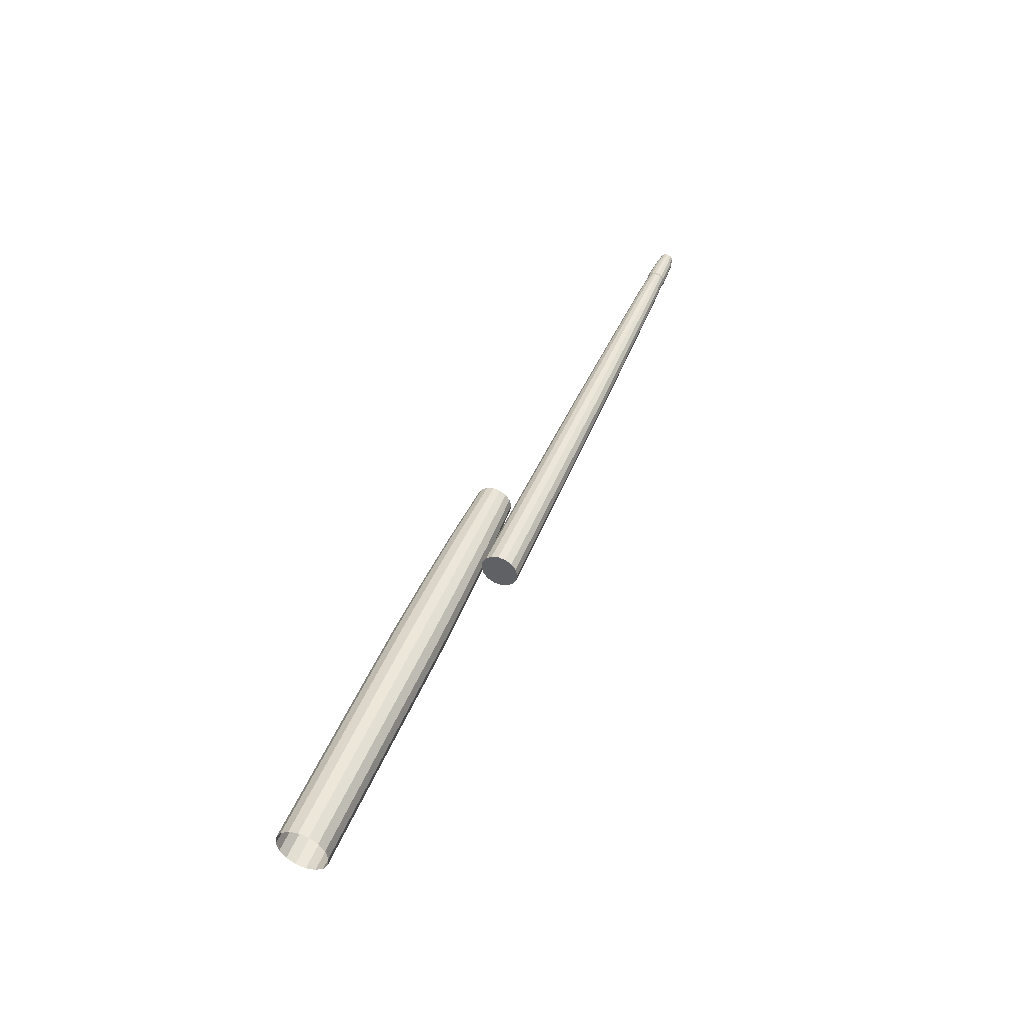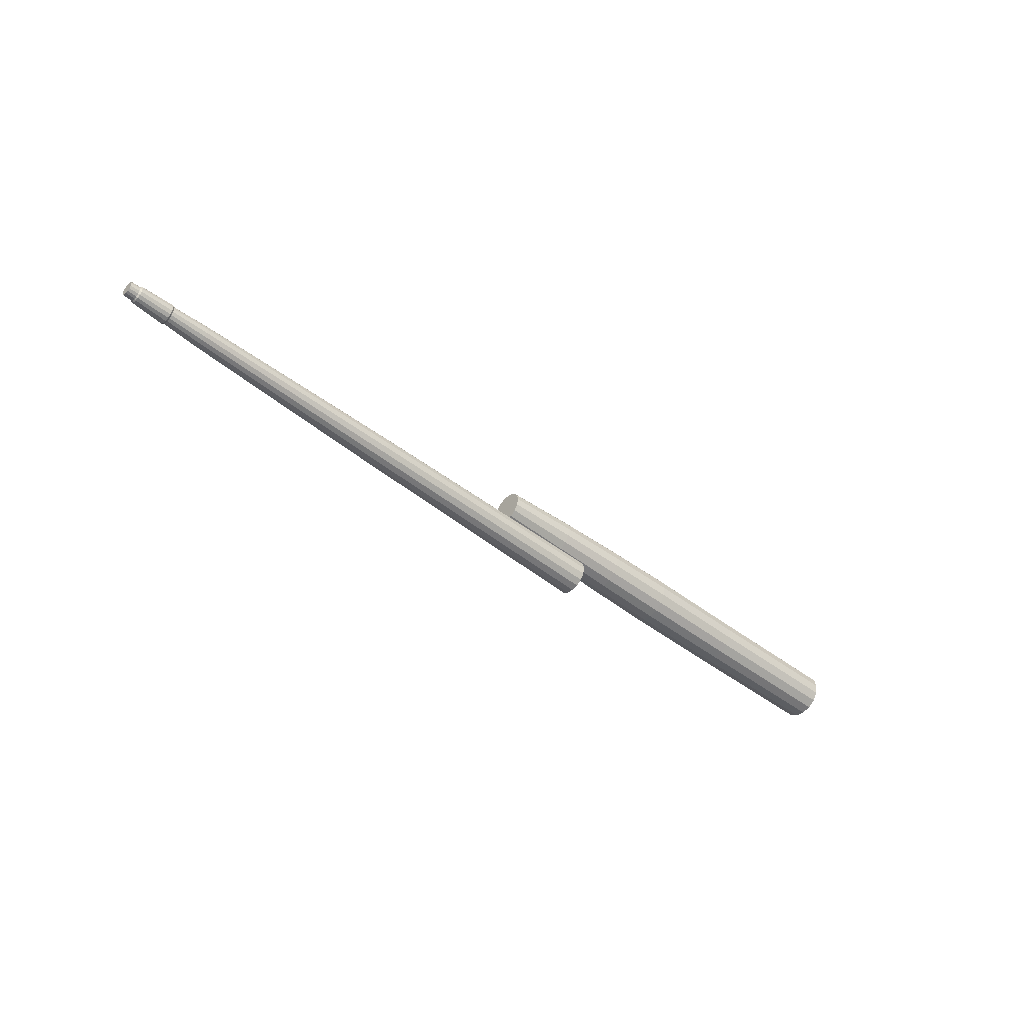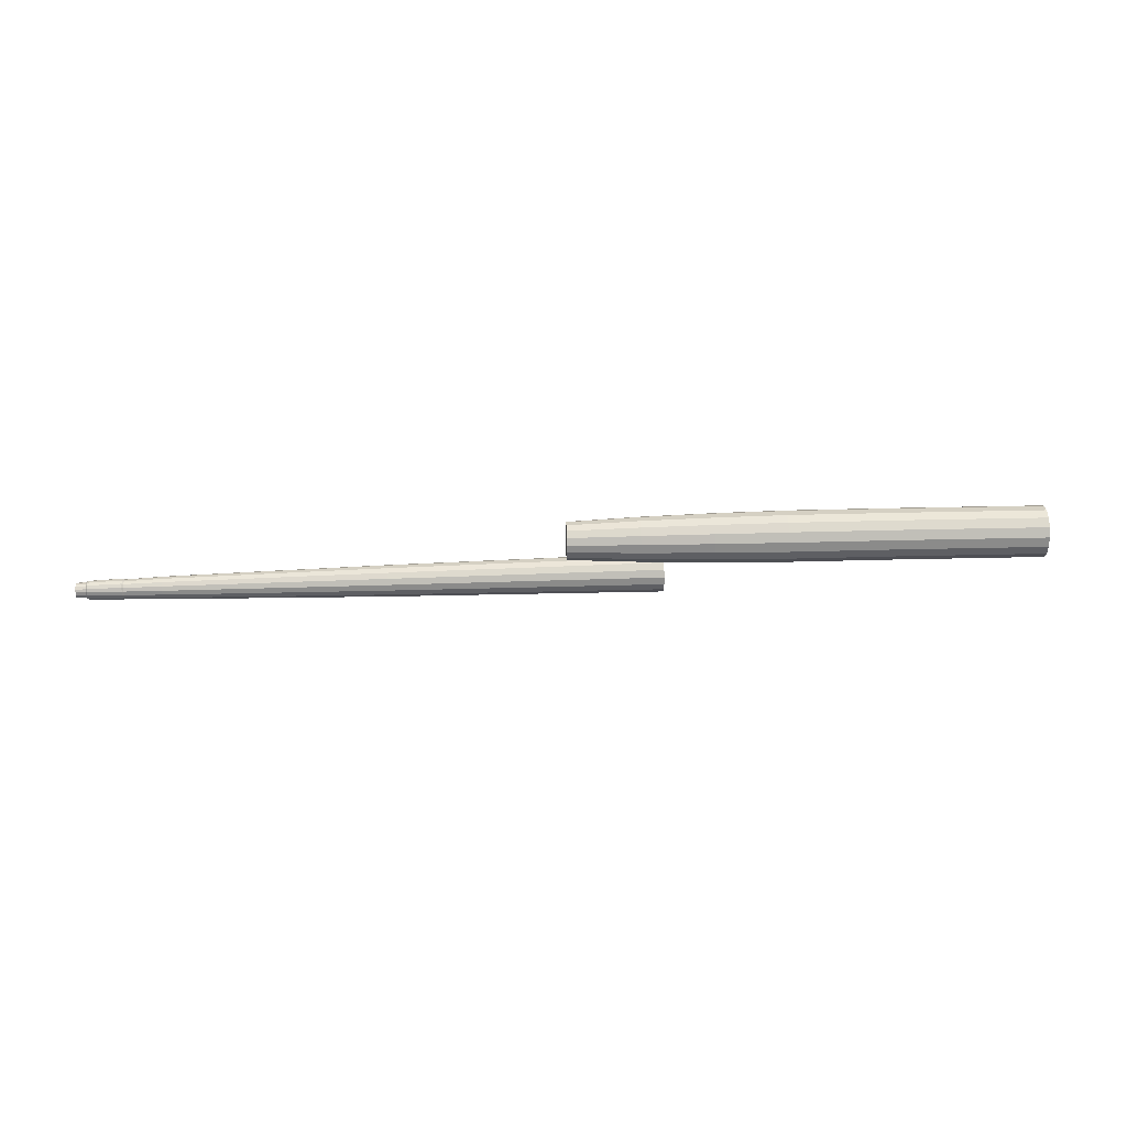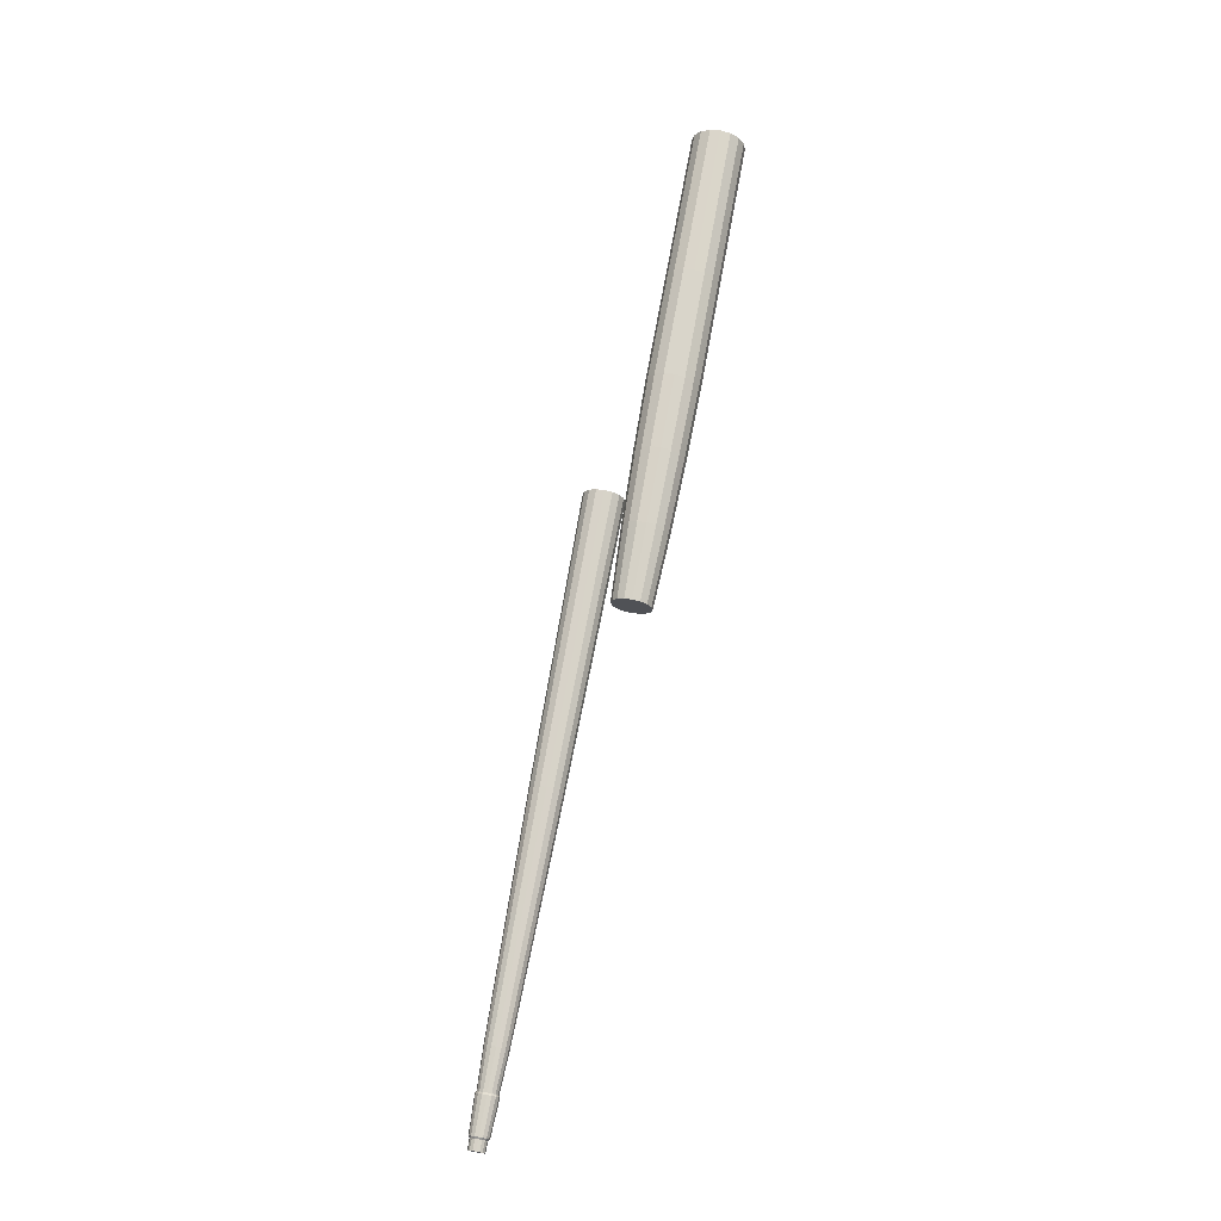
<metadata>
{"format":"obj","ext":"obj","renderer":"f3d","projection":"perspective","resolution":1024,"background":"white","views":[{"elev":35.9,"azim":110.8,"up":"+Y"},{"elev":-47.5,"azim":-48.8,"up":"+Z"},{"elev":37.7,"azim":-9.9,"up":"+Z"},{"elev":79.7,"azim":-79.6,"up":"+Y"}]}
</metadata>
<code>
v -6.808 0.9494 -0.6431
v -6.808 0.9494 -0.9521
v -6.794 1.067 -0.9286
v -6.781 1.166 -0.8616
v -6.773 1.233 -0.7613
v -6.77 1.256 -0.6431
v -6.773 1.233 -0.5248
v -6.781 1.166 -0.4246
v -6.794 1.067 -0.3576
v -6.808 0.9494 -0.3341
v -6.822 0.8321 -0.3576
v -6.835 0.7326 -0.4246
v -6.843 0.6661 -0.5248
v -6.846 0.6428 -0.6431
v -6.843 0.6661 -0.7613
v -6.835 0.7326 -0.8616
v -6.822 0.8321 -0.9286
v -9.059 1.333 -0.9007
v -9.048 1.423 -0.8403
v -9.04 1.483 -0.5364
v -9.096 1.032 -0.4459
v -9.103 0.9715 -0.5364
v -9.106 0.9505 -0.6431
v -9.096 1.032 -0.8403
v -11.13 1.479 -0.8947
v -11.11 1.575 -0.8756
v -11.1 1.656 -0.821
v -11.1 1.71 -0.7394
v -11.09 1.729 -0.6431
v -11.1 1.71 -0.5468
v -11.1 1.656 -0.4652
v -11.11 1.575 -0.4106
v -11.13 1.479 -0.3915
v -11.14 1.384 -0.4106
v -11.15 1.303 -0.4652
v -11.15 1.248 -0.5468
v -11.16 1.229 -0.6431
v -11.15 1.248 -0.7394
v -11.15 1.303 -0.821
v -11.14 1.384 -0.8756
v -15.97 2.073 -0.7629
v -15.96 2.118 -0.7538
v -15.96 2.157 -0.7278
v -15.95 2.183 -0.6889
v -15.95 2.192 -0.6431
v -15.95 2.183 -0.5972
v -15.96 2.157 -0.5584
v -15.96 2.118 -0.5324
v -15.97 2.073 -0.5233
v -15.97 2.027 -0.5324
v -15.98 1.989 -0.5584
v -15.98 1.963 -0.5972
v -15.98 1.954 -0.6431
v -15.98 1.963 -0.6889
v -15.98 1.989 -0.7278
v -15.97 2.027 -0.7538
v -12.85 1.892 -0.7259
v -14.6 2.072 -0.7115
v -14.6 2.086 -0.6431
v -12.85 1.909 -0.6431
v -12.9 1.495 -0.5603
v -14.64 1.744 -0.5747
v -14.64 1.731 -0.6431
v -12.9 1.479 -0.6431
v -14.6 2.072 -0.5747
v -12.85 1.892 -0.5603
v -14.64 1.744 -0.7115
v -12.9 1.495 -0.7259
v -14.61 2.034 -0.5167
v -12.85 1.846 -0.49
v -14.64 1.783 -0.7695
v -12.89 1.542 -0.7962
v -14.61 1.976 -0.4779
v -12.86 1.776 -0.4431
v -14.63 1.84 -0.8083
v -12.88 1.611 -0.8431
v -14.62 1.908 -0.4643
v -12.87 1.694 -0.4266
v -12.87 1.694 -0.8596
v -14.62 1.908 -0.8219
v -14.61 1.976 -0.8083
v -12.86 1.776 -0.8431
v -14.63 1.84 -0.4779
v -12.88 1.611 -0.4431
v -14.61 2.034 -0.7695
v -12.85 1.846 -0.7962
v -14.64 1.783 -0.5167
v -12.89 1.542 -0.49
v -9.072 1.227 -0.9219
v -9.04 1.483 -0.7498
v -9.038 1.504 -0.6431
v -9.048 1.423 -0.4459
v -9.059 1.333 -0.3855
v -9.072 1.227 -0.3643
v -9.085 1.121 -0.3855
v -9.103 0.9715 -0.7498
v -9.085 1.121 -0.9007
v -15.97 2.073 -0.6431
v -3.181 0.8193 -0.1259
v -3.181 0.8193 0.1875
v -3.272 0.1575 0.3204
v -3.272 0.1575 -0.2588
v -0.886 0.1073 -0.3788
v -0.8647 0.2626 -0.3476
v -0.8466 0.3943 -0.2588
v -0.8345 0.4822 -0.1259
v -0.8303 0.5131 0.03078
v -0.8345 0.4822 0.1875
v -0.8466 0.3943 0.3204
v -0.8647 0.2626 0.4092
v -0.886 0.1073 0.4403
v -0.9073 -0.04793 0.4092
v -0.9254 -0.1796 0.3204
v -0.9375 -0.2675 0.1875
v -0.9417 -0.2984 0.03078
v -0.9375 -0.2675 -0.1259
v -0.9254 -0.1796 -0.2588
v -0.9073 -0.04793 -0.3476
v -4.915 0.6755 -0.3788
v -4.893 0.8308 -0.3476
v -4.875 0.9624 -0.2588
v -4.863 1.05 -0.1259
v -4.859 1.081 0.03078
v -4.863 1.05 0.1875
v -4.875 0.9624 0.3204
v -4.893 0.8308 0.4092
v -4.915 0.6755 0.4403
v -4.936 0.5202 0.4092
v -4.954 0.3886 0.3204
v -4.966 0.3006 0.1875
v -4.97 0.2697 0.03078
v -4.966 0.3006 -0.1259
v -4.954 0.3886 -0.2588
v -4.936 0.5202 -0.3476
v -8.326 1.144 -0.2722
v -8.31 1.259 -0.2491
v -8.297 1.356 -0.1835
v -8.288 1.421 -0.08516
v -8.285 1.444 0.03078
v -8.288 1.421 0.1467
v -8.297 1.356 0.245
v -8.31 1.259 0.3107
v -8.326 1.144 0.3338
v -8.342 1.029 0.3107
v -8.355 0.9318 0.245
v -8.364 0.8667 0.1467
v -8.367 0.8439 0.03078
v -8.364 0.8667 -0.08516
v -8.355 0.9318 -0.1835
v -8.342 1.029 -0.2491
v -6.003 1.189 -0.1186
v -7.144 1.315 -0.106
v -7.14 1.342 0.03078
v -5.999 1.219 0.03078
v -6.101 0.4743 0.1802
v -7.234 0.6607 0.1676
v -7.238 0.6338 0.03078
v -6.105 0.4448 0.03078
v -7.144 1.315 0.1676
v -6.003 1.189 0.1802
v -7.234 0.6607 -0.106
v -6.101 0.4743 -0.1186
v -7.155 1.238 0.2835
v -6.014 1.105 0.3069
v -7.223 0.7375 -0.2219
v -6.089 0.5581 -0.2453
v -7.17 1.123 0.361
v -6.032 0.9797 0.3915
v -7.208 0.8523 -0.2994
v -6.072 0.6836 -0.33
v -7.189 0.9878 0.3882
v -6.052 0.8317 0.4213
v -6.052 0.8317 -0.3597
v -7.189 0.9878 -0.3266
v -7.17 1.123 -0.2994
v -6.032 0.9797 -0.33
v -7.208 0.8523 0.361
v -6.072 0.6836 0.3915
v -7.155 1.238 -0.2219
v -6.014 1.105 -0.2453
v -7.223 0.7375 0.2835
v -6.089 0.5581 0.3069
v -3.233 0.4445 -0.3788
v -3.211 0.5997 -0.3476
v -3.193 0.7314 -0.2588
v -3.177 0.8502 0.03078
v -3.193 0.7314 0.3204
v -3.211 0.5997 0.4092
v -3.233 0.4445 0.4403
v -3.254 0.2892 0.4092
v -3.284 0.06959 0.1875
v -3.288 0.0387 0.03078
v -3.284 0.06959 -0.1259
v -3.254 0.2892 -0.3476
v -8.326 1.144 0.03078
v -15.2 2.121 -0.7012
v -15.23 1.842 -0.585
v -15.22 1.981 -0.795
v -15.2 2.132 -0.6431
v -15.24 1.831 -0.6431
v -15.2 2.121 -0.585
v -15.23 1.842 -0.7012
v -15.2 2.088 -0.5357
v -15.23 1.875 -0.7505
v -15.21 2.039 -0.5027
v -15.22 1.924 -0.7834
v -15.22 1.981 -0.4912
v -15.21 2.039 -0.7834
v -15.22 1.924 -0.5027
v -15.2 2.088 -0.7505
v -15.23 1.875 -0.5357
v -15.8 2.169 -0.691
v -15.82 1.939 -0.5952
v -15.81 2.054 -0.7683
v -15.79 2.178 -0.6431
v -15.82 1.93 -0.6431
v -15.8 2.169 -0.5952
v -15.82 1.939 -0.691
v -15.8 2.142 -0.5545
v -15.82 1.966 -0.7317
v -15.8 2.102 -0.5274
v -15.82 2.007 -0.7588
v -15.81 2.054 -0.5178
v -15.8 2.102 -0.7588
v -15.82 2.007 -0.5274
v -15.8 2.142 -0.7317
v -15.82 1.966 -0.5545
v -15.77 2.195 -0.6431
v -15.22 2.153 -0.6431
v -15.8 1.907 -0.6431
v -15.26 1.817 -0.6431
v -15.77 2.184 -0.5877
v -15.22 2.14 -0.5784
v -15.8 1.918 -0.6985
v -15.26 1.83 -0.7078
v -15.77 2.153 -0.5407
v -15.23 2.103 -0.5235
v -15.8 1.949 -0.7455
v -15.26 1.866 -0.7627
v -15.78 2.106 -0.5093
v -15.24 2.049 -0.4868
v -15.79 1.996 -0.7769
v -15.25 1.92 -0.7994
v -15.78 2.051 -0.4983
v -15.24 1.985 -0.4739
v -15.78 2.106 -0.7769
v -15.24 2.049 -0.7994
v -15.79 1.996 -0.5093
v -15.25 1.92 -0.4868
v -15.77 2.153 -0.7455
v -15.23 2.103 -0.7627
v -15.8 1.949 -0.5407
v -15.26 1.866 -0.5235
v -15.26 1.83 -0.5784
v -15.22 2.14 -0.7078
v -15.24 1.985 -0.8123
v -15.77 2.184 -0.6985
v -15.8 1.918 -0.5877
v -15.78 2.051 -0.7879
f 12 22 13
f 5 91 6
f 13 23 14
f 7 91 20
f 14 96 15
f 7 92 8
f 16 96 24
f 9 92 93
f 16 97 17
f 9 94 10
f 3 89 18
f 2 97 89
f 10 95 11
f 3 19 4
f 12 95 21
f 4 90 5
f 212 45 215
f 216 52 53
f 217 45 46
f 216 54 218
f 219 46 47
f 218 55 220
f 221 47 48
f 220 56 222
f 223 48 49
f 214 42 224
f 222 41 214
f 225 49 50
f 224 43 226
f 227 50 51
f 226 44 212
f 213 51 52
f 36 88 61
f 61 87 62
f 27 57 28
f 86 58 57
f 35 84 88
f 88 83 87
f 27 82 86
f 86 81 85
f 33 84 34
f 78 83 84
f 25 76 79
f 79 75 80
f 25 82 26
f 82 80 81
f 33 74 78
f 78 73 77
f 39 76 40
f 72 75 76
f 31 74 32
f 74 69 73
f 38 72 39
f 68 71 72
f 30 70 31
f 70 65 69
f 38 64 68
f 64 67 68
f 29 66 30
f 60 65 66
f 37 61 64
f 64 62 63
f 29 57 60
f 60 58 59
f 38 24 96
f 31 93 92
f 40 24 39
f 33 93 32
f 25 18 89
f 40 89 97
f 34 94 33
f 26 19 18
f 34 21 95
f 28 19 27
f 36 21 35
f 29 90 28
f 36 23 22
f 29 20 91
f 38 23 37
f 31 20 30
f 98 52 51
f 98 48 47
f 98 54 53
f 98 44 43
f 56 98 41
f 98 46 45
f 98 50 49
f 42 98 43
f 1 7 8
f 1 15 16
f 5 1 4
f 1 11 12
f 3 1 2
f 1 13 14
f 1 9 10
f 1 17 2
f 104 183 184
f 109 188 110
f 116 192 193
f 108 187 109
f 117 193 102
f 111 190 112
f 103 194 183
f 110 189 111
f 112 101 113
f 118 102 194
f 107 100 108
f 114 192 115
f 106 185 99
f 113 191 114
f 107 99 186
f 152 139 153
f 157 146 147
f 159 139 140
f 157 148 161
f 159 141 163
f 165 148 149
f 167 141 142
f 165 150 169
f 167 143 171
f 175 135 136
f 169 135 174
f 177 143 144
f 175 137 179
f 181 144 145
f 152 137 138
f 181 146 156
f 129 155 130
f 182 156 155
f 122 180 151
f 151 179 152
f 129 178 182
f 182 177 181
f 121 176 180
f 180 175 179
f 128 172 178
f 178 171 177
f 134 173 119
f 170 174 173
f 120 173 176
f 176 174 175
f 126 172 127
f 168 171 172
f 133 170 134
f 166 169 170
f 125 168 126
f 168 163 167
f 132 166 133
f 166 161 165
f 124 164 125
f 160 163 164
f 132 158 162
f 162 157 161
f 124 154 160
f 160 153 159
f 131 155 158
f 155 157 158
f 122 154 123
f 151 153 154
f 132 102 193
f 125 188 187
f 134 102 133
f 127 188 126
f 119 184 183
f 119 194 134
f 127 190 189
f 121 184 120
f 128 101 190
f 121 99 185
f 130 101 129
f 123 99 122
f 130 192 191
f 123 100 186
f 132 192 131
f 125 100 124
f 195 146 145
f 195 142 141
f 195 148 147
f 195 138 137
f 150 195 135
f 195 140 139
f 195 144 143
f 136 195 137
f 62 211 197
f 85 196 58
f 87 209 211
f 85 208 210
f 77 209 83
f 80 206 198
f 80 208 81
f 77 205 207
f 71 206 75
f 73 203 205
f 71 202 204
f 69 201 203
f 63 202 67
f 59 201 65
f 63 197 200
f 58 199 59
f 211 254 197
f 222 238 220
f 199 233 201
f 223 240 221
f 202 231 235
f 224 259 214
f 203 233 237
f 222 259 242
f 204 235 239
f 223 248 244
f 205 237 241
f 224 250 246
f 206 239 243
f 227 248 225
f 207 241 245
f 215 257 212
f 254 252 258
f 251 257 255
f 249 252 253
f 251 246 250
f 245 248 249
f 256 242 259
f 256 246 247
f 245 240 244
f 243 238 242
f 241 236 240
f 235 238 239
f 237 232 236
f 235 230 234
f 229 232 233
f 254 230 231
f 255 228 229
f 200 254 231
f 219 240 236
f 210 255 196
f 199 255 229
f 220 234 218
f 211 249 253
f 217 236 232
f 210 247 251
f 216 234 230
f 207 249 209
f 215 232 228
f 198 243 256
f 227 258 252
f 216 258 213
f 198 247 208
f 212 250 226
f 105 184 185
f 12 21 22
f 5 90 91
f 13 22 23
f 7 6 91
f 14 23 96
f 7 20 92
f 16 15 96
f 9 8 92
f 16 24 97
f 9 93 94
f 3 2 89
f 2 17 97
f 10 94 95
f 3 18 19
f 12 11 95
f 4 19 90
f 212 44 45
f 216 213 52
f 217 215 45
f 216 53 54
f 219 217 46
f 218 54 55
f 221 219 47
f 220 55 56
f 223 221 48
f 214 41 42
f 222 56 41
f 225 223 49
f 224 42 43
f 227 225 50
f 226 43 44
f 213 227 51
f 36 35 88
f 61 88 87
f 27 86 57
f 86 85 58
f 35 34 84
f 88 84 83
f 27 26 82
f 86 82 81
f 33 78 84
f 78 77 83
f 25 40 76
f 79 76 75
f 25 79 82
f 82 79 80
f 33 32 74
f 78 74 73
f 39 72 76
f 72 71 75
f 31 70 74
f 74 70 69
f 38 68 72
f 68 67 71
f 30 66 70
f 70 66 65
f 38 37 64
f 64 63 67
f 29 60 66
f 60 59 65
f 37 36 61
f 64 61 62
f 29 28 57
f 60 57 58
f 38 39 24
f 31 32 93
f 40 97 24
f 33 94 93
f 25 26 18
f 40 25 89
f 34 95 94
f 26 27 19
f 34 35 21
f 28 90 19
f 36 22 21
f 29 91 90
f 36 37 23
f 29 30 20
f 38 96 23
f 31 92 20
f 98 53 52
f 98 49 48
f 98 55 54
f 98 45 44
f 56 55 98
f 98 47 46
f 98 51 50
f 42 41 98
f 1 6 7
f 1 14 15
f 5 6 1
f 1 10 11
f 3 4 1
f 1 12 13
f 1 8 9
f 1 16 17
f 104 103 183
f 109 187 188
f 116 115 192
f 108 100 187
f 117 116 193
f 111 189 190
f 103 118 194
f 110 188 189
f 112 190 101
f 118 117 102
f 107 186 100
f 114 191 192
f 106 105 185
f 113 101 191
f 107 106 99
f 152 138 139
f 157 156 146
f 159 153 139
f 157 147 148
f 159 140 141
f 165 161 148
f 167 163 141
f 165 149 150
f 167 142 143
f 175 174 135
f 169 150 135
f 177 171 143
f 175 136 137
f 181 177 144
f 152 179 137
f 181 145 146
f 129 182 155
f 182 181 156
f 122 121 180
f 151 180 179
f 129 128 178
f 182 178 177
f 121 120 176
f 180 176 175
f 128 127 172
f 178 172 171
f 134 170 173
f 170 169 174
f 120 119 173
f 176 173 174
f 126 168 172
f 168 167 171
f 133 166 170
f 166 165 169
f 125 164 168
f 168 164 163
f 132 162 166
f 166 162 161
f 124 160 164
f 160 159 163
f 132 131 158
f 162 158 157
f 124 123 154
f 160 154 153
f 131 130 155
f 155 156 157
f 122 151 154
f 151 152 153
f 132 133 102
f 125 126 188
f 134 194 102
f 127 189 188
f 119 120 184
f 119 183 194
f 127 128 190
f 121 185 184
f 128 129 101
f 121 122 99
f 130 191 101
f 123 186 99
f 130 131 192
f 123 124 100
f 132 193 192
f 125 187 100
f 195 147 146
f 195 143 142
f 195 149 148
f 195 139 138
f 150 149 195
f 195 141 140
f 195 145 144
f 136 135 195
f 62 87 211
f 85 210 196
f 87 83 209
f 85 81 208
f 77 207 209
f 80 75 206
f 80 198 208
f 77 73 205
f 71 204 206
f 73 69 203
f 71 67 202
f 69 65 201
f 63 200 202
f 59 199 201
f 63 62 197
f 58 196 199
f 211 253 254
f 222 242 238
f 199 229 233
f 223 244 240
f 202 200 231
f 224 246 259
f 203 201 233
f 222 214 259
f 204 202 235
f 223 225 248
f 205 203 237
f 224 226 250
f 206 204 239
f 227 252 248
f 207 205 241
f 215 228 257
f 254 253 252
f 251 250 257
f 249 248 252
f 251 247 246
f 245 244 248
f 256 243 242
f 256 259 246
f 245 241 240
f 243 239 238
f 241 237 236
f 235 234 238
f 237 233 232
f 235 231 230
f 229 228 232
f 254 258 230
f 255 257 228
f 200 197 254
f 219 221 240
f 210 251 255
f 199 196 255
f 220 238 234
f 211 209 249
f 217 219 236
f 210 208 247
f 216 218 234
f 207 245 249
f 215 217 232
f 198 206 243
f 227 213 258
f 216 230 258
f 198 256 247
f 212 257 250
f 105 104 184

</code>
